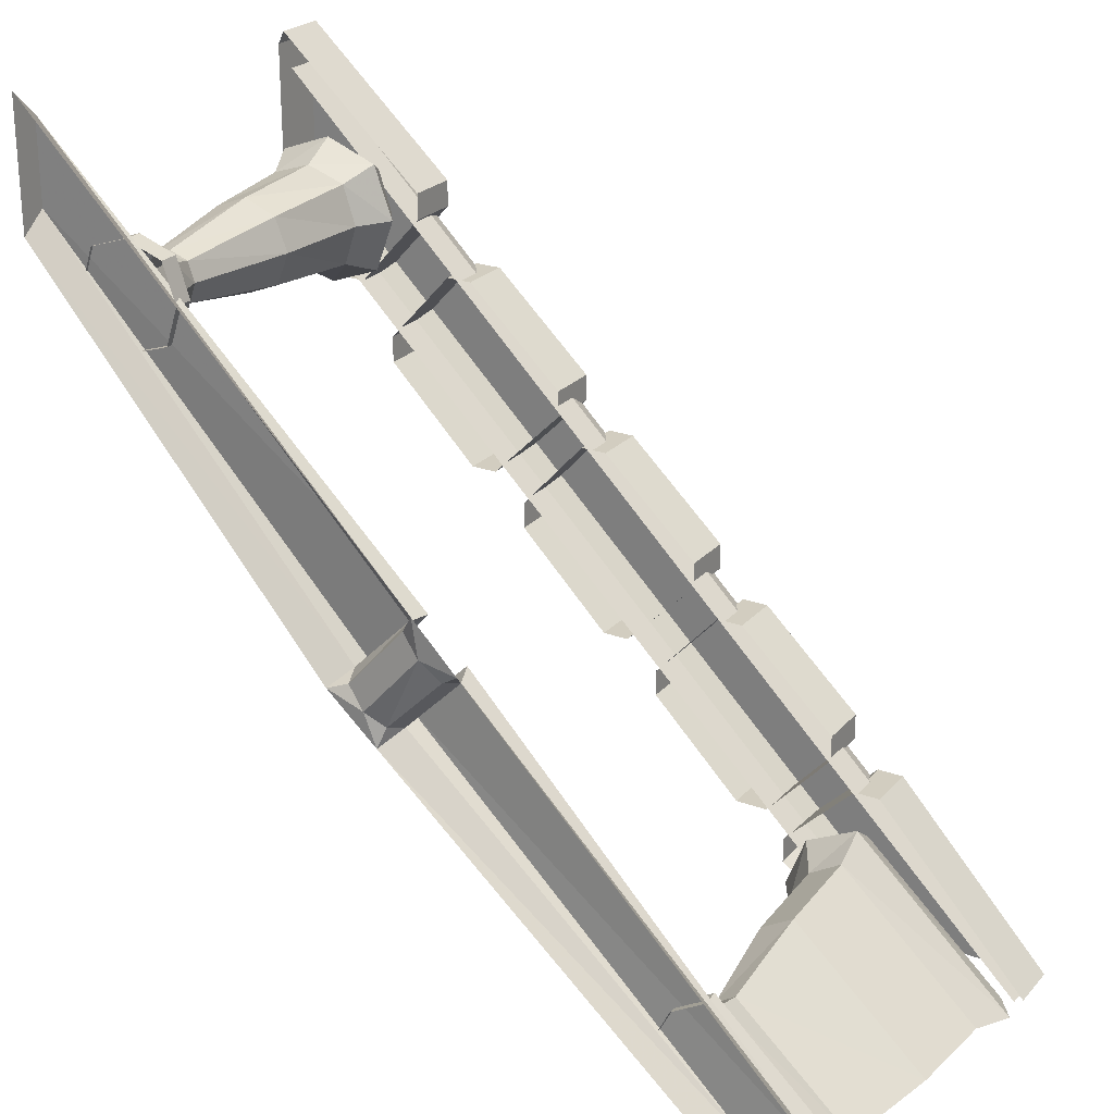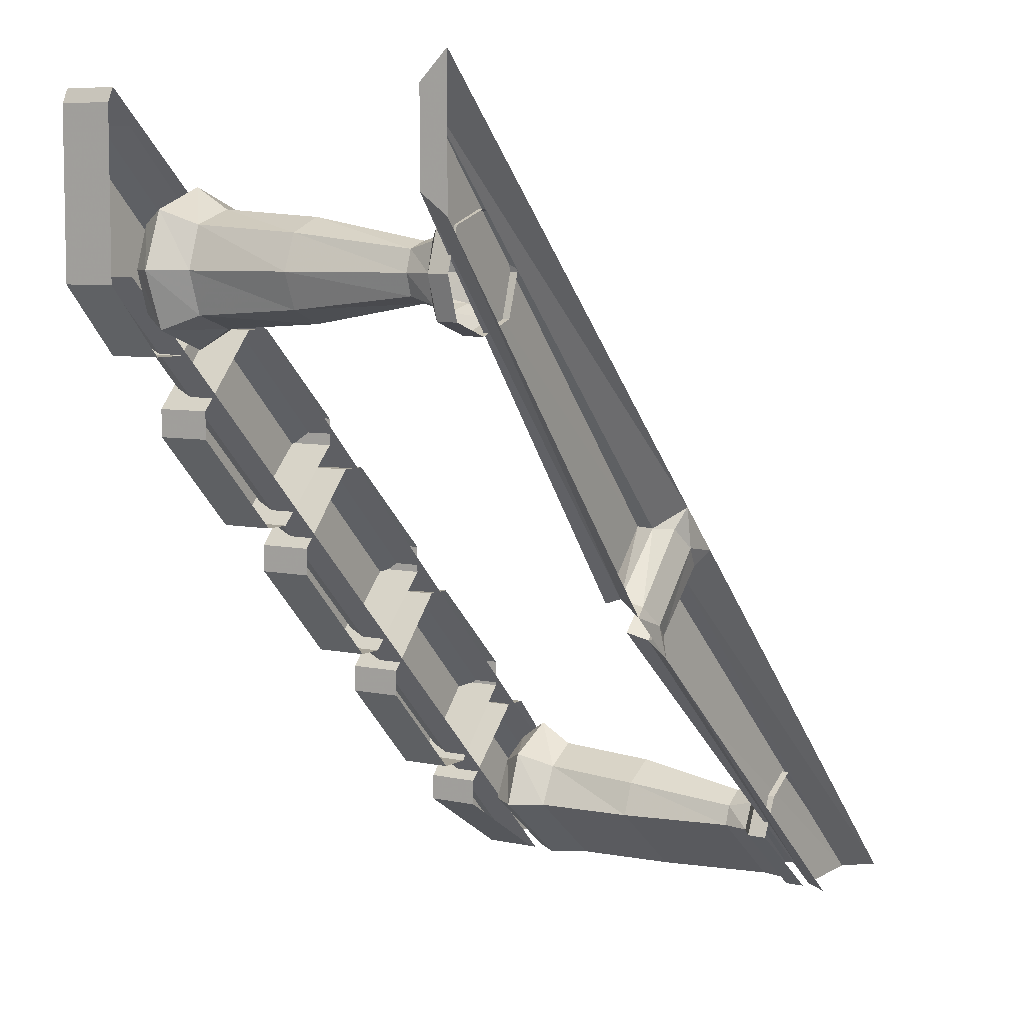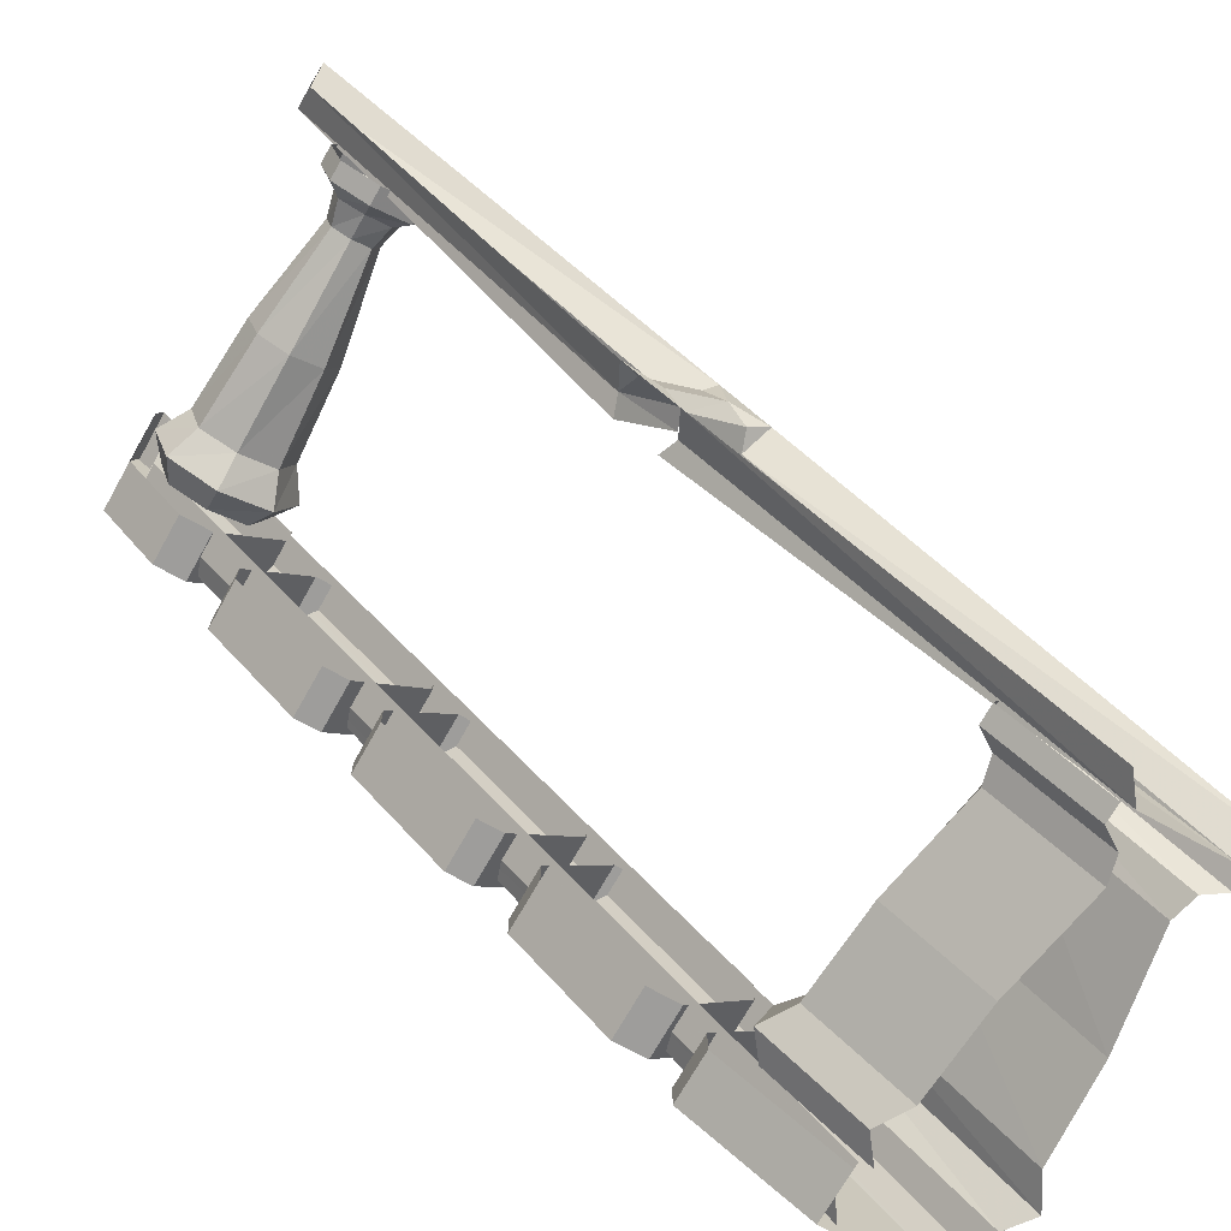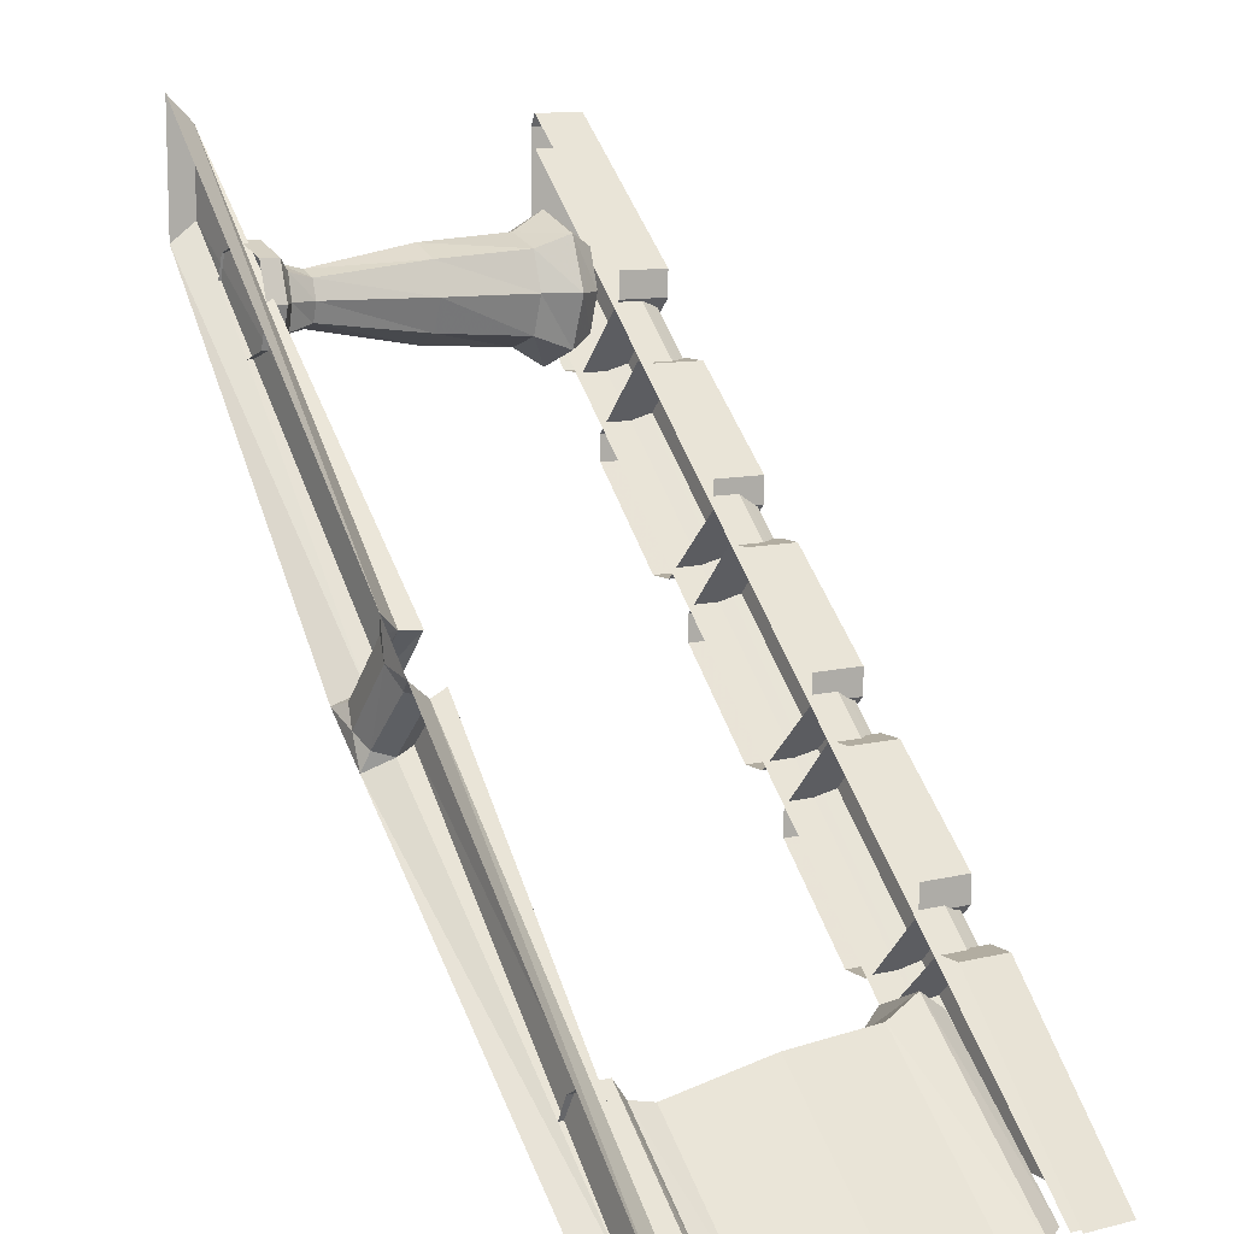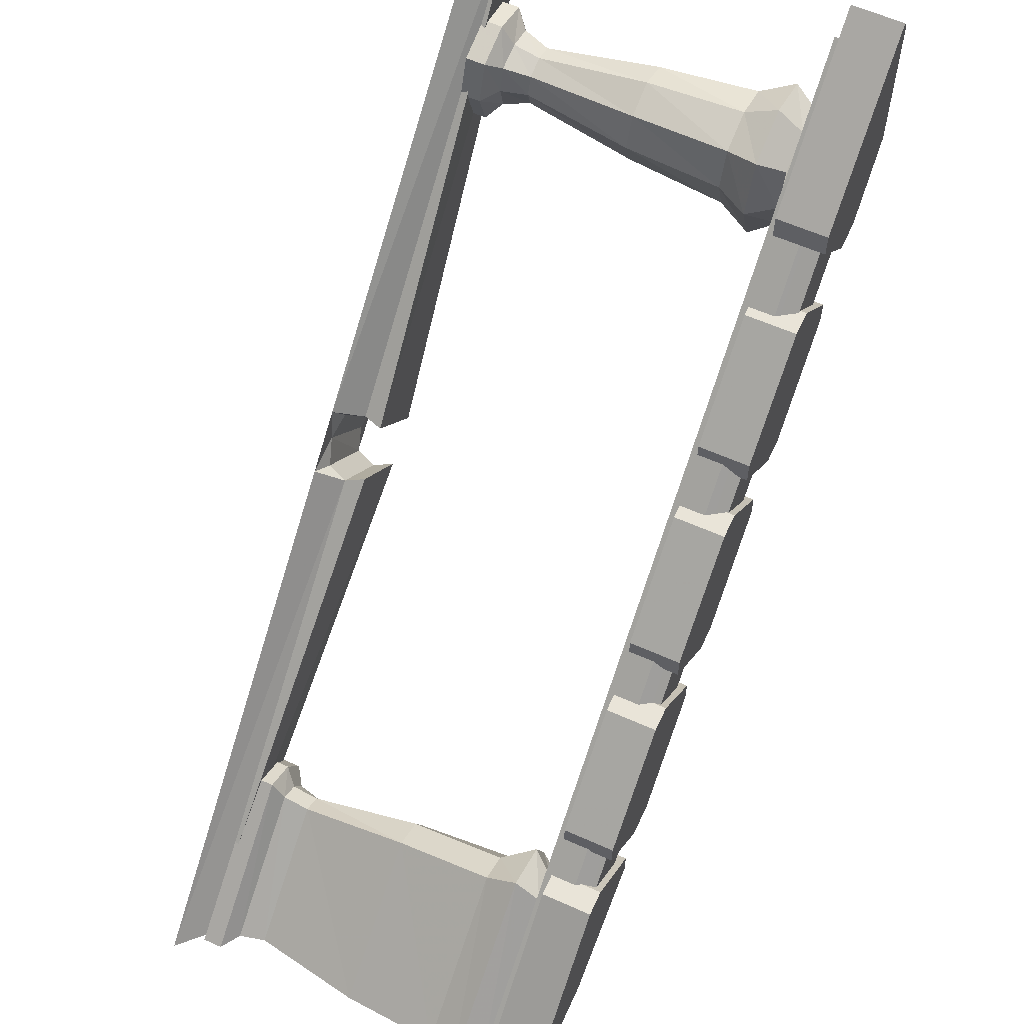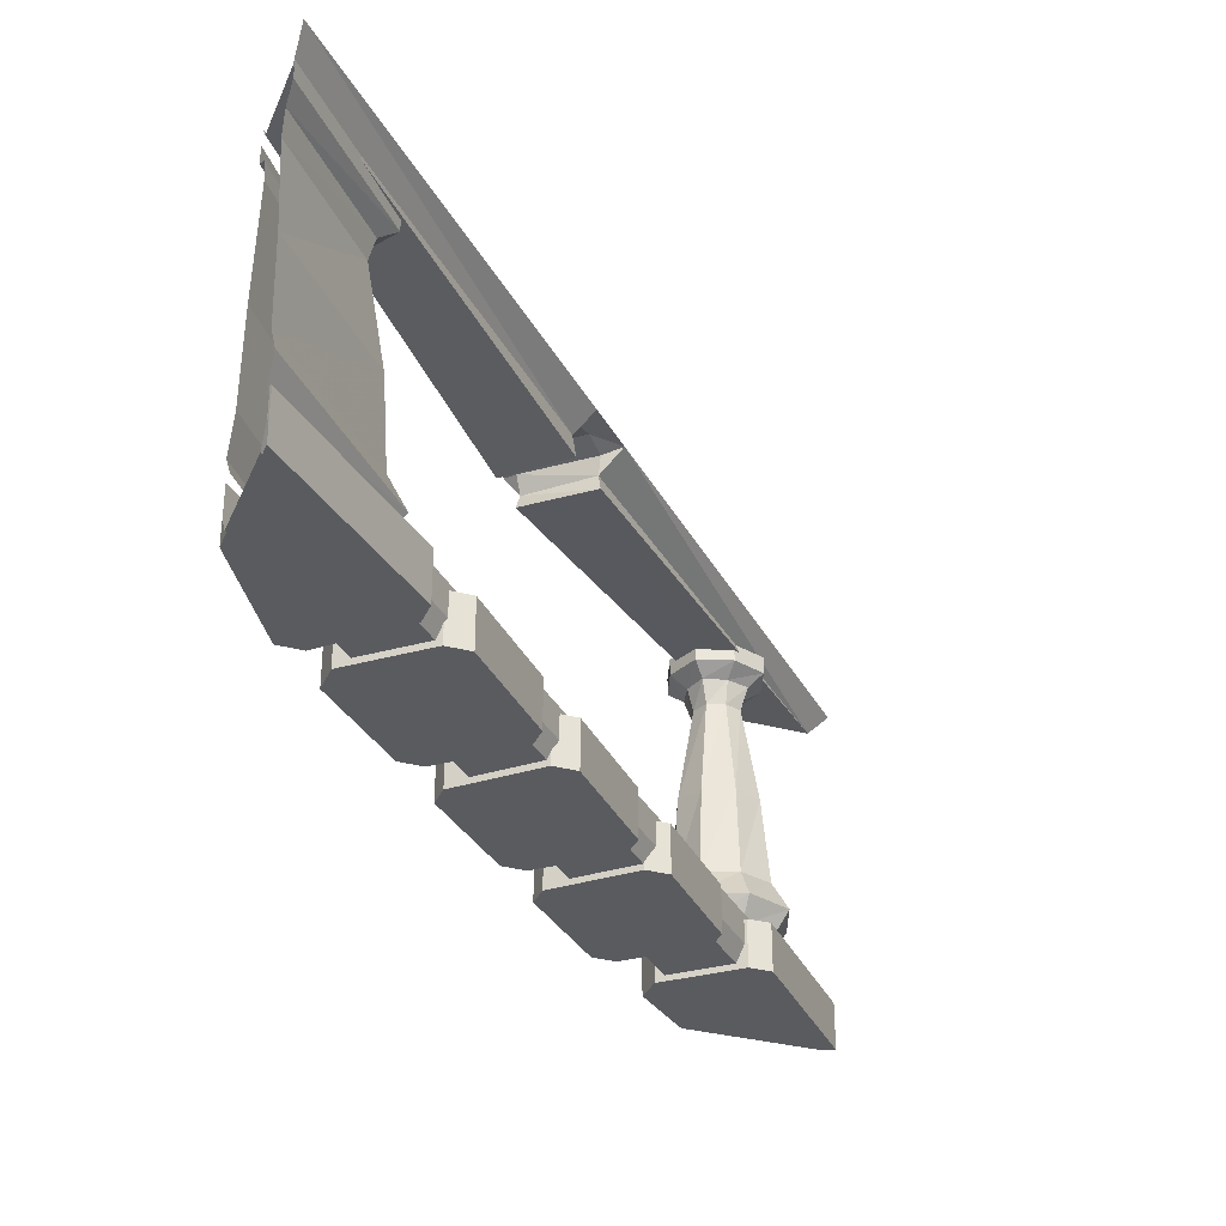
<metadata>
{"format":"obj","ext":"obj","renderer":"f3d","projection":"perspective","resolution":1024,"background":"white","views":[{"elev":24.4,"azim":-148.8,"up":"+Z"},{"elev":6.8,"azim":122.4,"up":"+Z"},{"elev":-70.5,"azim":150.8,"up":"+Z"},{"elev":10.5,"azim":-121.4,"up":"+Z"},{"elev":60.1,"azim":-65.4,"up":"+Z"},{"elev":-32.6,"azim":-110.9,"up":"+Y"}]}
</metadata>
<code>
v 0.375 -0.4922 0.1953
v 0.4844 -0.4922 0.2969
v 0.4844 -0.4922 0.4609
v 0.2969 -0.4922 0.2812
v 0.2969 -0.4297 0.2812
v 0.375 -0.4297 0.1953
v 0.4141 -0.4922 0.1953
v 0.4844 -0.4922 0.2734
v 0.4844 -0.4297 0.2734
v 0.4844 -0.4297 0.2969
v 0.4844 -0.4297 0.4609
v 0.4766 -0.4922 0.4766
v 0.2969 -0.4922 0.3125
v 0.2969 -0.4297 0.3125
v 0.4141 -0.4297 0.1953
v 0.4766 -0.4297 0.4766
v -0.1719 -0.4922 -0.3516
v -0.25 -0.4922 -0.2656
v -0.25 -0.4297 -0.2656
v -0.1719 -0.4297 -0.3516
v -0.1328 -0.4922 -0.3516
v -0.02344 -0.4922 -0.2109
v -0.1016 -0.4922 -0.125
v -0.1328 -0.4922 -0.125
v -0.25 -0.4922 -0.2344
v -0.25 -0.4297 -0.2344
v -0.1328 -0.4297 -0.3516
v -0.02344 -0.4922 -0.2422
v -0.02344 -0.4297 -0.2422
v -0.02344 -0.4297 -0.2109
v -0.1016 -0.4297 -0.125
v -0.1328 -0.4297 -0.125
v -0.2812 -0.4922 -0.2969
v -0.4766 -0.4922 -0.5
v -0.3594 -0.4922 -0.5
v -0.1953 -0.4922 -0.3828
v -0.1953 -0.4297 -0.3828
v -0.2812 -0.4297 -0.2969
v -0.3125 -0.4922 -0.2969
v -0.5 -0.4922 -0.5
v -0.3125 -0.4297 -0.2969
v -0.5 -0.4297 -0.5
v -0.3359 -0.4922 -0.5
v -0.1953 -0.4922 -0.4141
v -0.1953 -0.4297 -0.4141
v -0.3359 -0.4297 -0.5
v 0.1953 -0.4922 -0.007812
v 0.1094 -0.4922 0.07812
v 0.1094 -0.4297 0.07812
v 0.1953 -0.4297 -0.007812
v 0.2266 -0.4922 -0.007812
v 0.3359 -0.4922 0.1328
v 0.2578 -0.4922 0.2188
v 0.2266 -0.4922 0.2188
v 0.1094 -0.4922 0.1094
v 0.1094 -0.4297 0.1094
v 0.2266 -0.4297 -0.007812
v 0.3359 -0.4922 0.1016
v 0.3359 -0.4297 0.1016
v 0.3359 -0.4297 0.1328
v 0.2578 -0.4297 0.2188
v 0.2266 -0.4297 0.2188
v 0.01562 -0.4922 -0.1797
v -0.07031 -0.4922 -0.09375
v -0.07031 -0.4297 -0.09375
v 0.01562 -0.4297 -0.1797
v 0.04688 -0.4922 -0.1797
v 0.1562 -0.4922 -0.03906
v 0.07812 -0.4922 0.04688
v 0.04688 -0.4922 0.04688
v -0.07031 -0.4922 -0.0625
v -0.07031 -0.4297 -0.0625
v 0.04688 -0.4297 -0.1797
v 0.1562 -0.4922 -0.07031
v 0.1562 -0.4297 -0.07031
v 0.1562 -0.4297 -0.03906
v 0.07812 -0.4297 0.04688
v 0.04688 -0.4297 0.04688
v -0.2422 -0.03125 -0.4141
v -0.2656 -0.03125 -0.3672
v -0.2656 -0.05469 -0.3672
v -0.2422 -0.05469 -0.4141
v -0.3516 -0.03125 -0.5
v -0.3516 -0.05469 -0.5
v -0.2656 -0.07031 -0.4141
v -0.375 -0.07031 -0.5
v -0.2734 -0.1016 -0.4141
v -0.3828 -0.1016 -0.5
v -0.25 -0.2344 -0.4141
v -0.3594 -0.2344 -0.5
v -0.2422 -0.3516 -0.4141
v -0.3516 -0.3516 -0.5
v -0.2188 -0.3906 -0.4141
v -0.3281 -0.3906 -0.5
v -0.2422 -0.4219 -0.4141
v -0.3516 -0.4219 -0.5
v -0.3047 -0.03125 -0.3438
v -0.3047 -0.05469 -0.3438
v -0.3047 -0.07031 -0.3672
v -0.2812 -0.07031 -0.3828
v -0.2812 -0.1016 -0.3906
v -0.2656 -0.2344 -0.375
v -0.2656 -0.3516 -0.3672
v -0.2422 -0.3906 -0.3516
v -0.2656 -0.4219 -0.3672
v -0.4766 -0.03125 -0.5
v -0.4766 -0.05469 -0.5
v -0.4531 -0.07031 -0.5
v -0.4453 -0.1016 -0.5
v -0.3047 -0.1016 -0.375
v -0.3047 -0.2344 -0.3516
v -0.3047 -0.3516 -0.3438
v -0.3047 -0.3906 -0.3203
v -0.3047 -0.4219 -0.3438
v -0.4688 -0.2344 -0.5
v -0.4766 -0.3516 -0.5
v -0.5 -0.3906 -0.5
v -0.4766 -0.4219 -0.5
v 0.5 -0.03125 0.4688
v 0.5 -0.03125 0.3672
v 0.5 0 0.3438
v 0.5 0 0.5
v 0.02344 0 0.02344
v 0.04688 -0.03125 0
v 0.03906 -0.05469 0
v 0.1094 -0.05469 -0.07812
v 0.1172 -0.03125 -0.07031
v 0.1328 0 -0.08594
v 0.1094 -0.007812 -0.07812
v 0.08594 0 -0.1016
v 0.07031 0 -0.1406
v 0.0625 -0.007812 -0.1172
v 0.05469 -0.03125 -0.125
v -0.3672 -0.03125 -0.5
v -0.3438 0 -0.5
v 0.01562 0 -0.02344
v -0.007812 -0.007812 -0.04688
v -0.01562 -0.03125 -0.05469
v 0.0625 -0.05469 -0.1172
v -0.4688 -0.03125 -0.5
v -0.007812 -0.05469 -0.04688
v -0.5 0 -0.5
v -0.03125 0 -0.03125
v 0.03906 -0.007812 0
v -0.4922 -0.4609 -0.5
v 0.4609 -0.4609 0.4375
v 0.4609 -0.4219 0.4375
v -0.4922 -0.4219 -0.5
v 0.4609 -0.4609 0.2812
v -0.3359 -0.4609 -0.5
v -0.3359 -0.4219 -0.5
v 0.4609 -0.4219 0.2812
v 0.4609 -0.4844 0.2969
v 0.4609 -0.4844 0.4219
v -0.4766 -0.4844 -0.5
v -0.3516 -0.4844 -0.5
v 0.3281 -0.03125 0.2891
v 0.3438 -0.03125 0.2422
v 0.3438 -0.05469 0.2422
v 0.3281 -0.05469 0.2891
v 0.3438 -0.03125 0.3359
v 0.3438 -0.05469 0.3359
v 0.3906 -0.03125 0.3516
v 0.3906 -0.05469 0.3516
v 0.4375 -0.03125 0.3359
v 0.4375 -0.05469 0.3359
v 0.4531 -0.03125 0.2891
v 0.4531 -0.05469 0.2891
v 0.4375 -0.03125 0.2422
v 0.4375 -0.05469 0.2422
v 0.3906 -0.03125 0.2266
v 0.3906 -0.05469 0.2266
v 0.3906 -0.07031 0.25
v 0.3594 -0.07031 0.2578
v 0.3516 -0.07031 0.2891
v 0.3594 -0.07031 0.3203
v 0.3906 -0.07031 0.3281
v 0.4219 -0.07031 0.3203
v 0.4297 -0.07031 0.2891
v 0.4219 -0.07031 0.2578
v 0.4141 -0.1016 0.2656
v 0.3906 -0.1016 0.2578
v 0.3672 -0.1016 0.2656
v 0.3594 -0.1016 0.2891
v 0.3672 -0.1016 0.3125
v 0.3906 -0.1016 0.3203
v 0.4141 -0.1016 0.3125
v 0.4219 -0.1016 0.2891
v 0.4453 -0.2344 0.2891
v 0.4297 -0.2344 0.25
v 0.3906 -0.2344 0.2344
v 0.3516 -0.2344 0.25
v 0.3359 -0.2344 0.2891
v 0.3516 -0.2344 0.3281
v 0.3906 -0.2344 0.3438
v 0.4297 -0.2344 0.3281
v 0.4375 -0.3516 0.3359
v 0.4531 -0.3516 0.2891
v 0.4375 -0.3516 0.2422
v 0.3906 -0.3516 0.2266
v 0.3438 -0.3516 0.2422
v 0.3281 -0.3516 0.2891
v 0.3438 -0.3516 0.3359
v 0.3906 -0.3516 0.3516
v 0.3906 -0.3906 0.375
v 0.4531 -0.3906 0.3516
v 0.4766 -0.3906 0.2891
v 0.4531 -0.3906 0.2266
v 0.3906 -0.3906 0.2031
v 0.3281 -0.3906 0.2266
v 0.3047 -0.3906 0.2891
v 0.3281 -0.3906 0.3516
v 0.3438 -0.4219 0.3359
v 0.3906 -0.4219 0.3516
v 0.4375 -0.4219 0.3359
v 0.4531 -0.4219 0.2891
v 0.4375 -0.4219 0.2422
v 0.3906 -0.4219 0.2266
v 0.3438 -0.4219 0.2422
v 0.3281 -0.4219 0.2891
f 1 2 3
f 1 3 4
f 1 4 5
f 1 5 6
f 1 6 7
f 1 7 2
f 2 7 8
f 2 8 9
f 2 9 10
f 2 10 3
f 3 10 11
f 3 11 12
f 3 12 4
f 4 12 13
f 4 13 14
f 4 14 5
f 7 6 15
f 7 15 8
f 8 15 9
f 13 12 16
f 13 16 14
f 12 11 16
f 17 18 19
f 17 19 20
f 17 20 21
f 17 21 22
f 17 22 23
f 17 23 18
f 18 23 24
f 18 24 25
f 18 25 26
f 18 26 19
f 21 20 27
f 21 27 28
f 21 28 22
f 22 28 29
f 22 29 30
f 22 30 23
f 23 30 31
f 23 31 24
f 24 31 32
f 24 32 25
f 25 32 26
f 28 27 29
f 33 34 35
f 33 35 36
f 33 36 37
f 33 37 38
f 33 38 39
f 33 39 34
f 34 39 40
f 40 39 41
f 40 41 42
f 36 35 43
f 36 43 44
f 36 44 45
f 36 45 37
f 39 38 41
f 44 43 46
f 44 46 45
f 47 48 49
f 47 49 50
f 47 50 51
f 47 51 52
f 47 52 53
f 47 53 48
f 48 53 54
f 48 54 55
f 48 55 56
f 48 56 49
f 51 50 57
f 51 57 58
f 51 58 52
f 52 58 59
f 52 59 60
f 52 60 53
f 53 60 61
f 53 61 54
f 54 61 62
f 54 62 55
f 55 62 56
f 58 57 59
f 119 120 121
f 119 121 122
f 119 122 123
f 119 123 124
f 119 124 125
f 120 126 127
f 120 127 121
f 121 127 128
f 128 127 129
f 128 129 130
f 128 130 131
f 131 130 132
f 131 132 133
f 131 133 134
f 131 134 135
f 133 139 134
f 140 141 138
f 140 138 142
f 142 138 143
f 143 138 137
f 143 137 136
f 143 136 123
f 123 136 144
f 123 144 124
f 63 64 65
f 63 65 66
f 63 66 67
f 63 67 68
f 63 68 69
f 63 69 64
f 64 69 70
f 64 70 71
f 64 71 72
f 64 72 65
f 67 66 73
f 67 73 74
f 67 74 68
f 68 74 75
f 68 75 76
f 68 76 69
f 69 76 77
f 69 77 70
f 70 77 78
f 70 78 71
f 71 78 72
f 74 73 75
f 79 80 81
f 79 81 82
f 79 82 83
f 83 82 84
f 84 82 85
f 84 85 86
f 86 85 87
f 86 87 88
f 88 87 89
f 88 89 90
f 90 89 91
f 90 91 92
f 92 91 93
f 92 93 94
f 94 93 95
f 94 95 96
f 80 97 98
f 80 98 81
f 81 98 99
f 81 99 100
f 81 100 82
f 82 100 85
f 85 100 101
f 85 101 87
f 87 101 102
f 87 102 89
f 89 102 103
f 89 103 91
f 91 103 104
f 91 104 93
f 93 104 105
f 93 105 95
f 97 106 107
f 97 107 98
f 98 107 108
f 98 108 99
f 99 108 109
f 99 109 110
f 99 110 100
f 100 110 101
f 101 110 111
f 101 111 102
f 102 111 112
f 102 112 103
f 103 112 113
f 103 113 104
f 104 113 114
f 104 114 105
f 110 109 115
f 110 115 111
f 111 115 116
f 111 116 112
f 112 116 117
f 112 117 113
f 113 117 118
f 113 118 114
f 157 158 159
f 157 159 160
f 157 160 161
f 161 160 162
f 161 162 163
f 163 162 164
f 163 164 165
f 165 164 166
f 165 166 167
f 167 166 168
f 167 168 169
f 169 168 170
f 169 170 171
f 171 170 172
f 171 172 158
f 158 172 159
f 159 172 173
f 159 173 174
f 159 174 160
f 160 174 175
f 160 175 162
f 162 175 176
f 162 176 164
f 164 176 177
f 164 177 166
f 166 177 178
f 166 178 168
f 168 178 179
f 168 179 170
f 170 179 180
f 170 180 172
f 172 180 173
f 173 180 181
f 173 181 182
f 173 182 174
f 174 182 183
f 174 183 175
f 175 183 184
f 175 184 176
f 176 184 185
f 176 185 177
f 177 185 186
f 177 186 178
f 178 186 187
f 178 187 179
f 179 187 188
f 179 188 180
f 180 188 181
f 181 188 189
f 181 189 190
f 181 190 182
f 182 190 191
f 182 191 183
f 183 191 192
f 183 192 184
f 184 192 193
f 184 193 185
f 185 193 194
f 185 194 186
f 186 194 195
f 186 195 187
f 187 195 196
f 187 196 188
f 188 196 189
f 189 196 197
f 189 197 198
f 189 198 190
f 190 198 199
f 190 199 191
f 191 199 200
f 191 200 192
f 192 200 201
f 192 201 193
f 193 201 202
f 193 202 194
f 194 202 203
f 194 203 195
f 195 203 204
f 195 204 196
f 196 204 197
f 197 204 205
f 197 205 206
f 197 206 198
f 198 206 207
f 198 207 199
f 199 207 208
f 199 208 200
f 200 208 209
f 200 209 201
f 201 209 210
f 201 210 202
f 202 210 211
f 202 211 203
f 203 211 212
f 203 212 204
f 204 212 205
f 205 212 213
f 205 213 214
f 205 214 206
f 206 214 215
f 206 215 207
f 207 215 216
f 207 216 208
f 208 216 217
f 208 217 209
f 209 217 218
f 209 218 210
f 210 218 219
f 210 219 211
f 211 219 220
f 211 220 212
f 212 220 213
f 119 125 120
f 120 125 126
f 132 130 136
f 132 136 137
f 132 137 133
f 133 137 138
f 133 138 139
f 134 139 140
f 140 139 141
f 124 144 129
f 124 129 127
f 124 127 125
f 125 127 126
f 130 129 144
f 130 144 136
f 139 138 141
f 145 146 147
f 145 147 148
f 149 150 151
f 149 151 152
f 153 154 155
f 153 155 156
f 153 156 150
f 153 150 149
f 146 145 155
f 146 155 154

</code>
